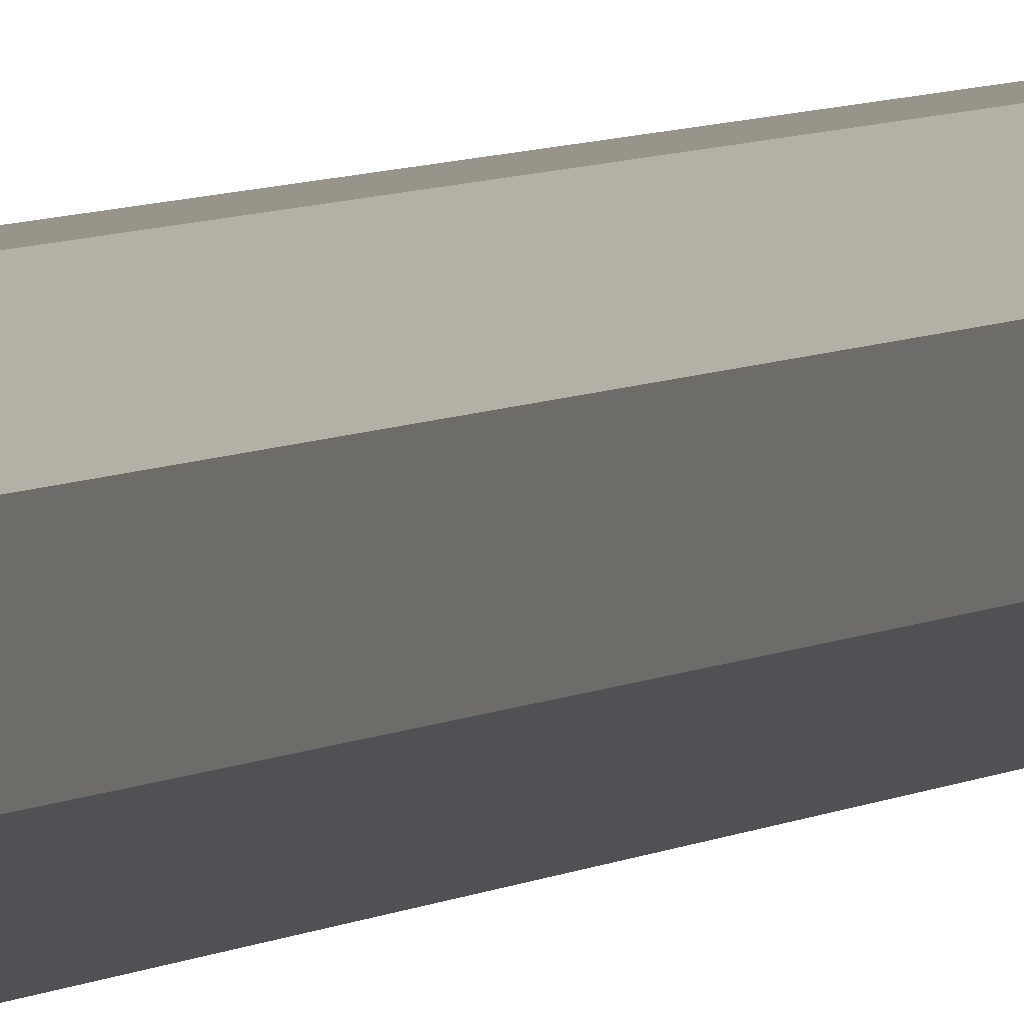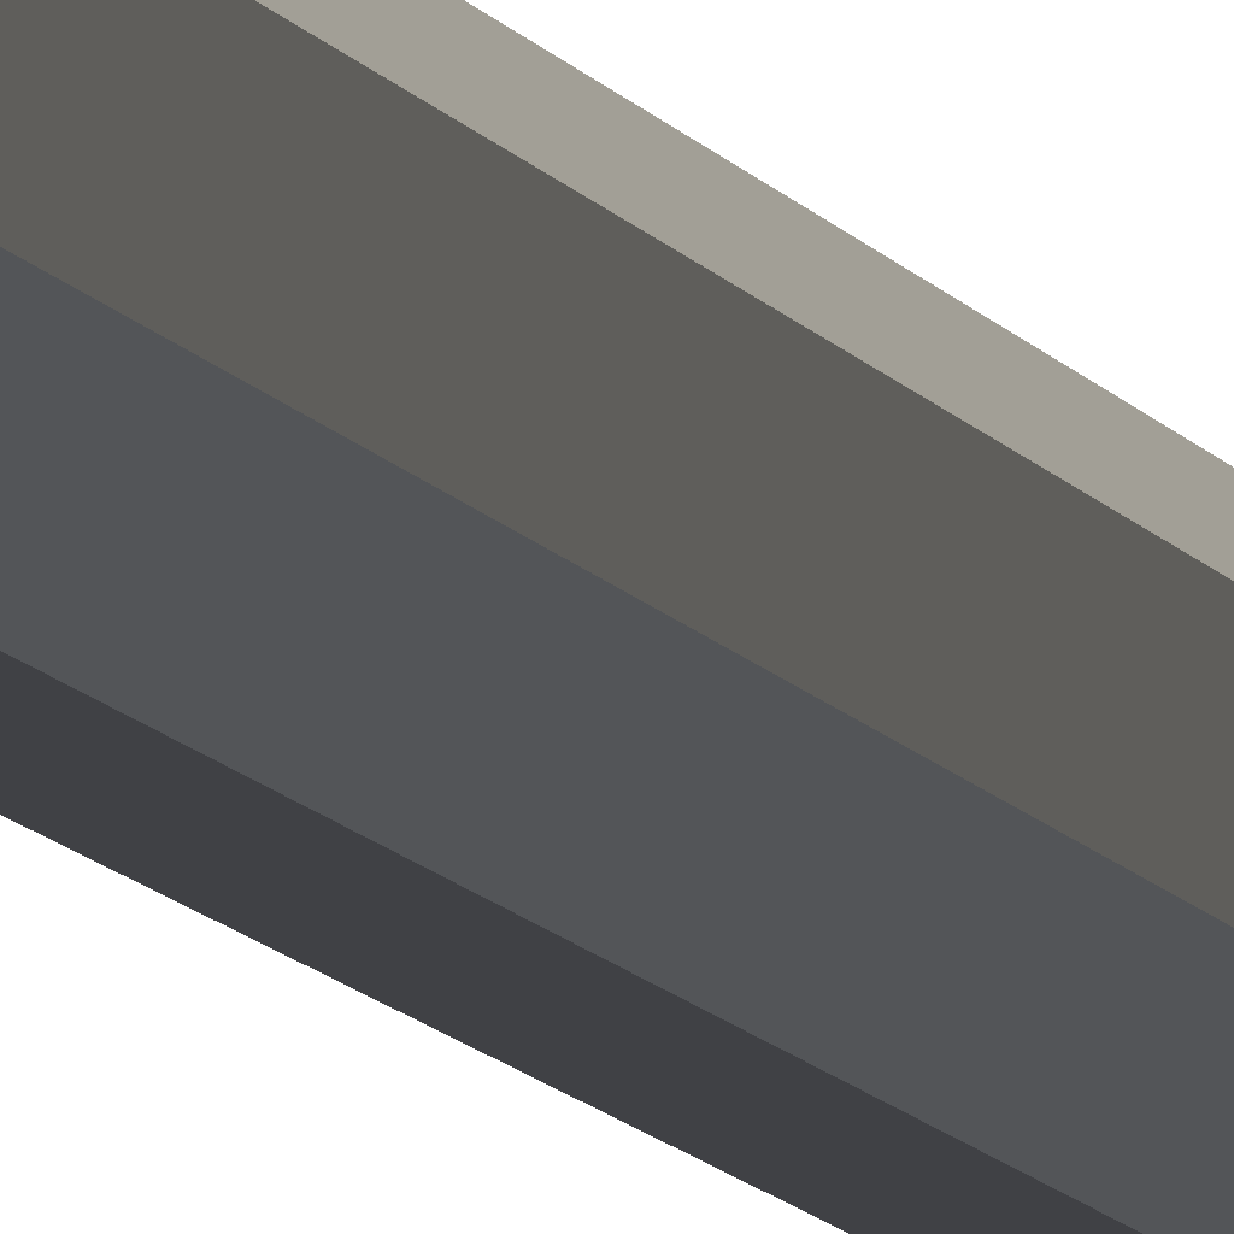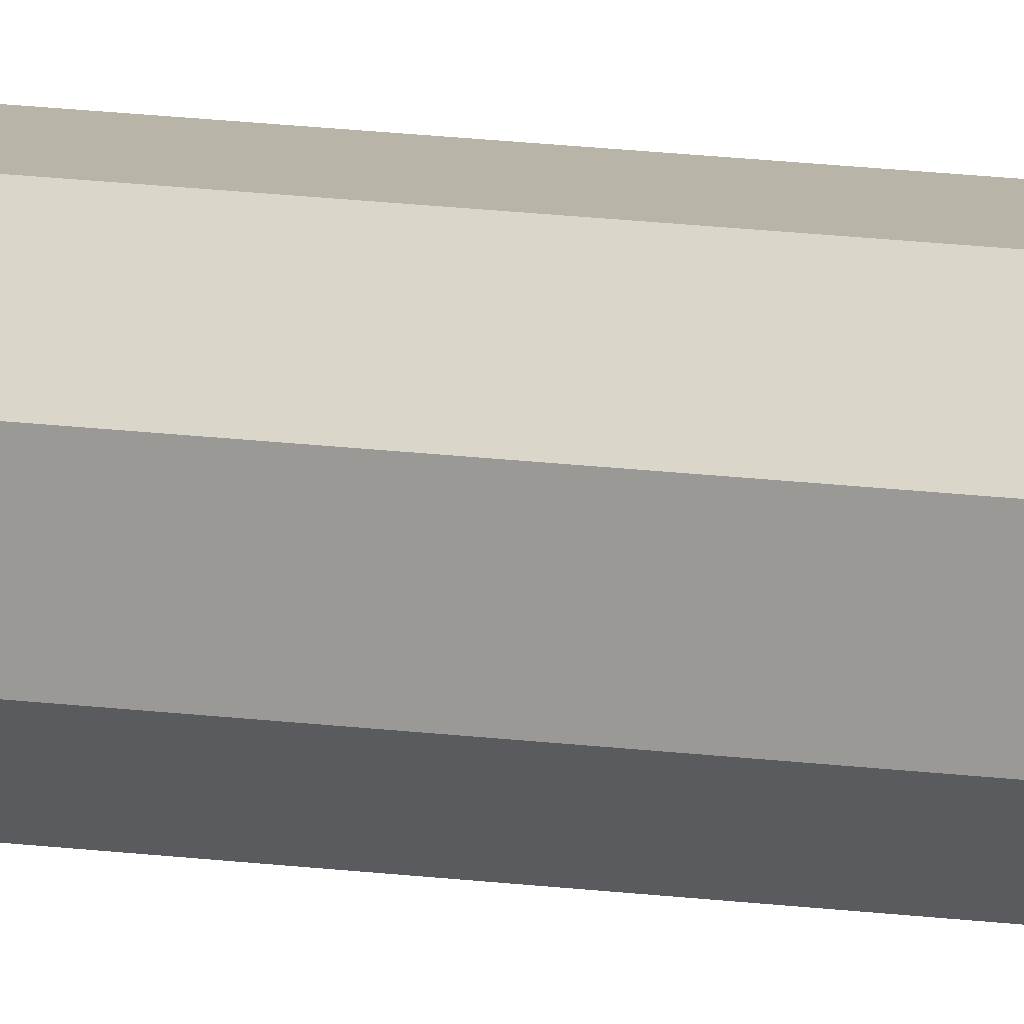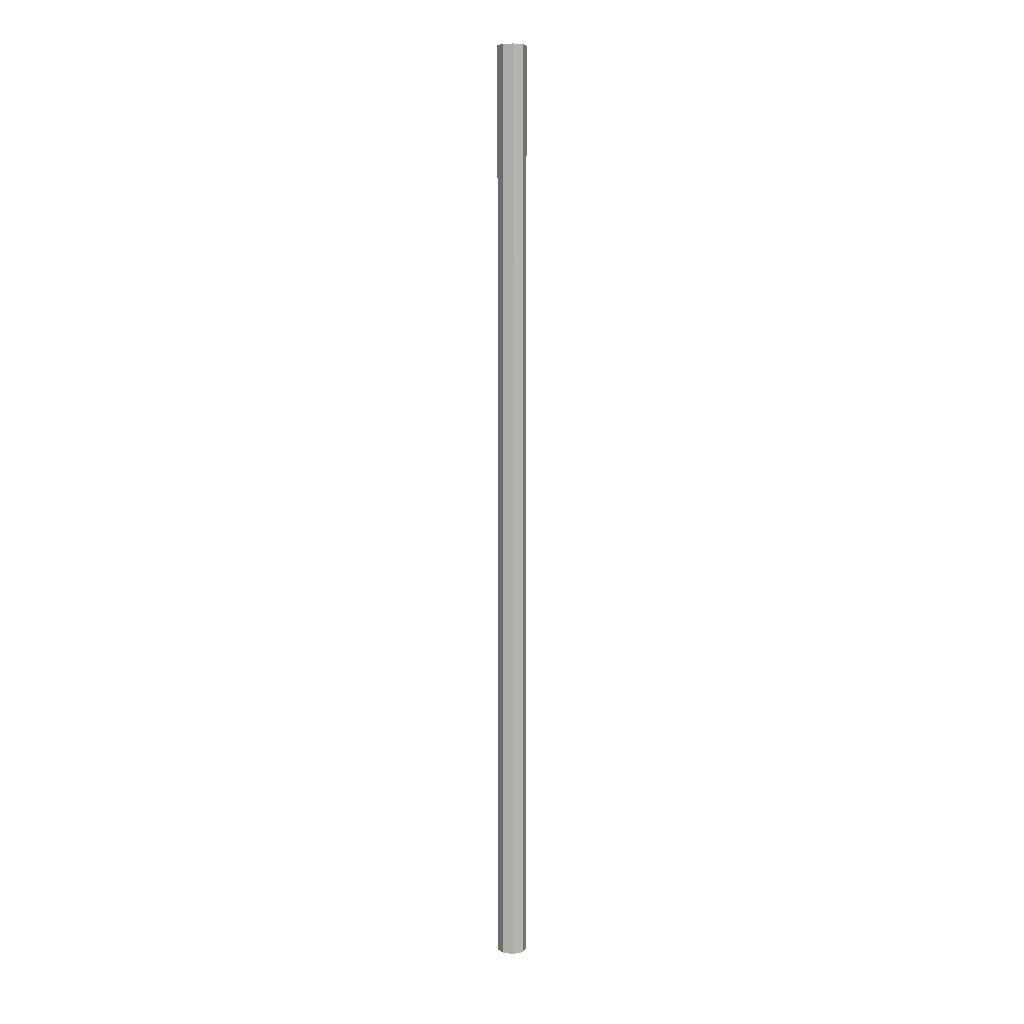
<metadata>
{"format":"obj","ext":"obj","renderer":"f3d","projection":"perspective","resolution":1024,"background":"white","views":[{"elev":1.9,"azim":10.2,"up":"+Y"},{"elev":-5.1,"azim":-170.8,"up":"+Y"},{"elev":10.2,"azim":-66.6,"up":"+Y"},{"elev":7.3,"azim":-114.9,"up":"+Z"}]}
</metadata>
<code>
o Mesh038
v -0.05398 2.911 -0.2398
v -0.0653 2.898 -0.2398
v -0.03692 2.912 -0.2398
v -0.05398 2.911 -0.2398
v -0.02412 2.901 -0.2398
v -0.03692 2.912 -0.2398
v -0.02412 2.901 -0.2398
v -0.02307 2.884 -0.2398
v -0.02307 2.884 -0.2398
v -0.0344 2.871 -0.2398
v -0.05146 2.87 -0.2398
v -0.0344 2.871 -0.2398
v -0.06426 2.881 -0.2398
v -0.05146 2.87 -0.2398
v -0.0653 2.898 -0.2398
v -0.06426 2.881 -0.2398
v -0.0653 2.898 -1.669
v -0.05398 2.911 -1.669
v -0.05398 2.911 -1.669
v -0.03692 2.912 -1.669
v -0.03692 2.912 -1.669
v -0.02412 2.901 -1.669
v -0.02412 2.901 -1.669
v -0.02307 2.884 -1.669
v -0.02307 2.884 -1.669
v -0.0344 2.871 -1.669
v -0.05146 2.87 -1.669
v -0.0344 2.871 -1.669
v -0.06426 2.881 -1.669
v -0.05146 2.87 -1.669
v -0.06426 2.881 -1.669
v -0.0653 2.898 -1.669
v -0.02412 2.901 -0.2398
v -0.02307 2.884 -0.2398
v -0.02307 2.884 -1.669
v -0.02412 2.901 -1.669
v -0.02307 2.884 -0.2398
v -0.0344 2.871 -0.2398
v -0.0344 2.871 -1.669
v -0.02307 2.884 -1.669
v -0.0344 2.871 -0.2398
v -0.05146 2.87 -0.2398
v -0.05146 2.87 -1.669
v -0.0344 2.871 -1.669
v -0.05146 2.87 -0.2398
v -0.06426 2.881 -0.2398
v -0.06426 2.881 -1.669
v -0.05146 2.87 -1.669
v -0.06426 2.881 -0.2398
v -0.0653 2.898 -0.2398
v -0.0653 2.898 -1.669
v -0.06426 2.881 -1.669
v -0.0653 2.898 -0.2398
v -0.05398 2.911 -0.2398
v -0.05398 2.911 -1.669
v -0.0653 2.898 -1.669
v -0.05398 2.911 -0.2398
v -0.03692 2.912 -0.2398
v -0.03692 2.912 -1.669
v -0.05398 2.911 -1.669
v -0.03692 2.912 -0.2398
v -0.02412 2.901 -0.2398
v -0.02412 2.901 -1.669
v -0.03692 2.912 -1.669
f 33 34 35
f 33 35 36
f 37 38 39
f 37 39 40
f 41 42 43
f 41 43 44
f 45 46 47
f 45 47 48
f 49 50 51
f 49 51 52
f 53 54 55
f 53 55 56
f 57 58 59
f 57 59 60
f 61 62 63
f 61 63 64
l 5 6
l 9 10
l 17 18
l 29 30
l 1 2
l 21 22
l 13 14
l 25 26
l 3 4
l 7 8
l 27 28
l 31 32
l 15 16
l 19 20
l 11 12
l 23 24

</code>
